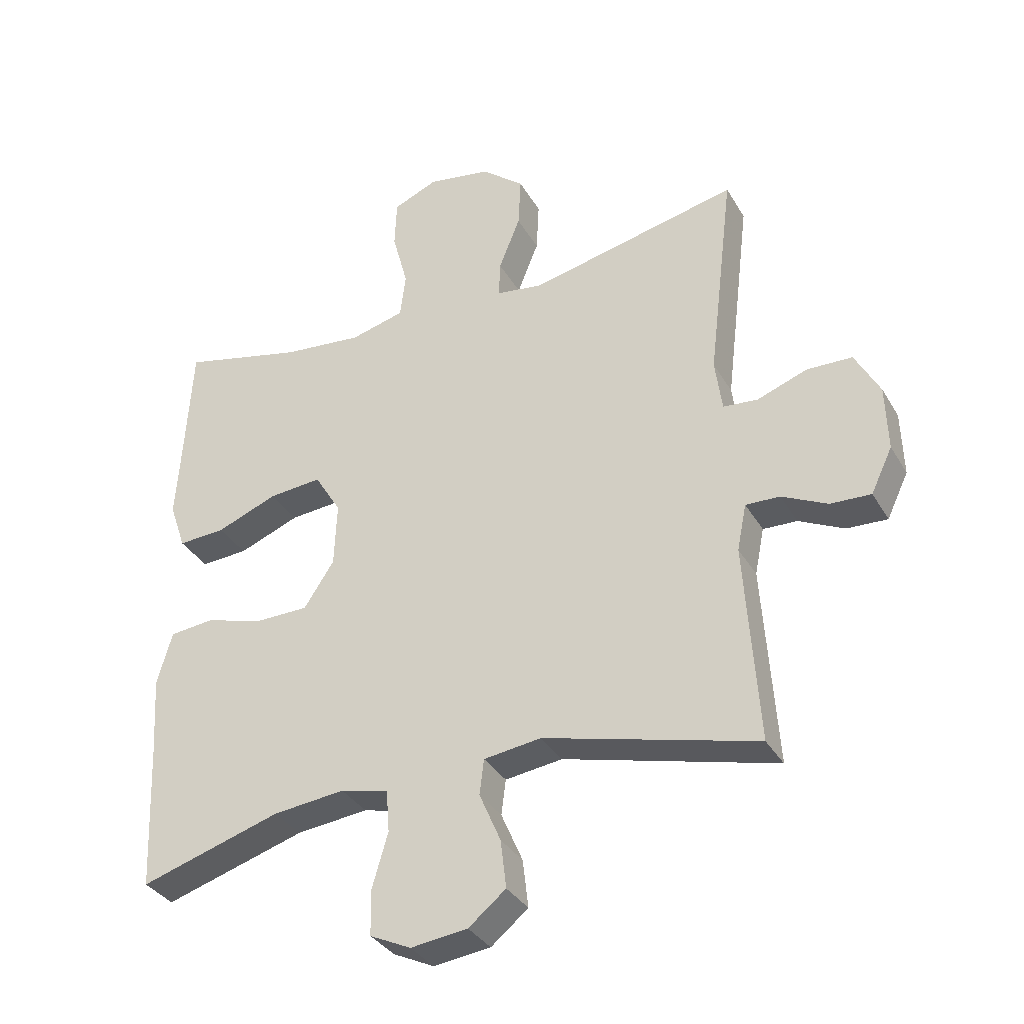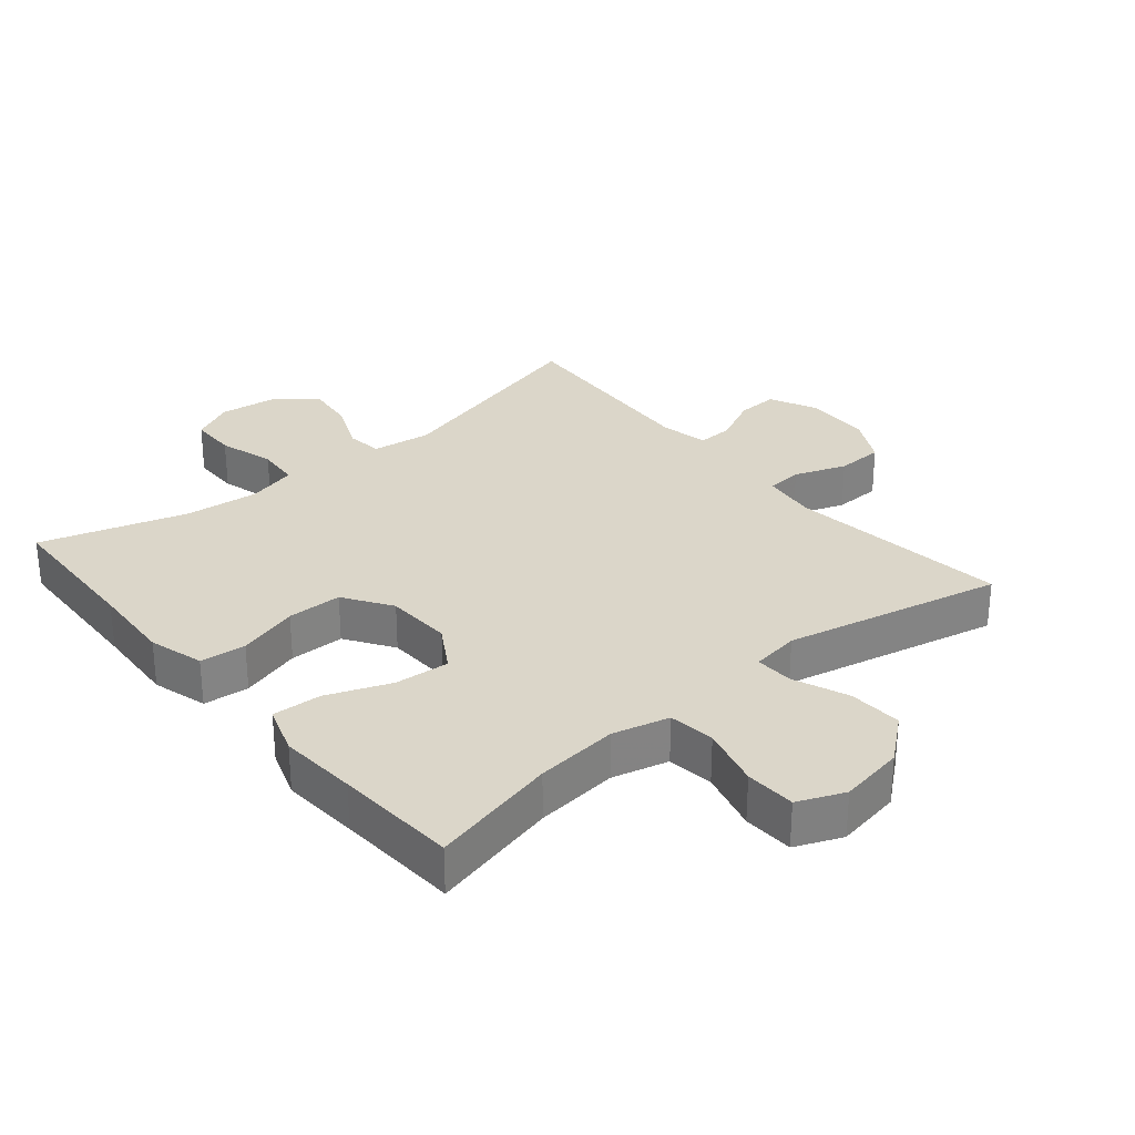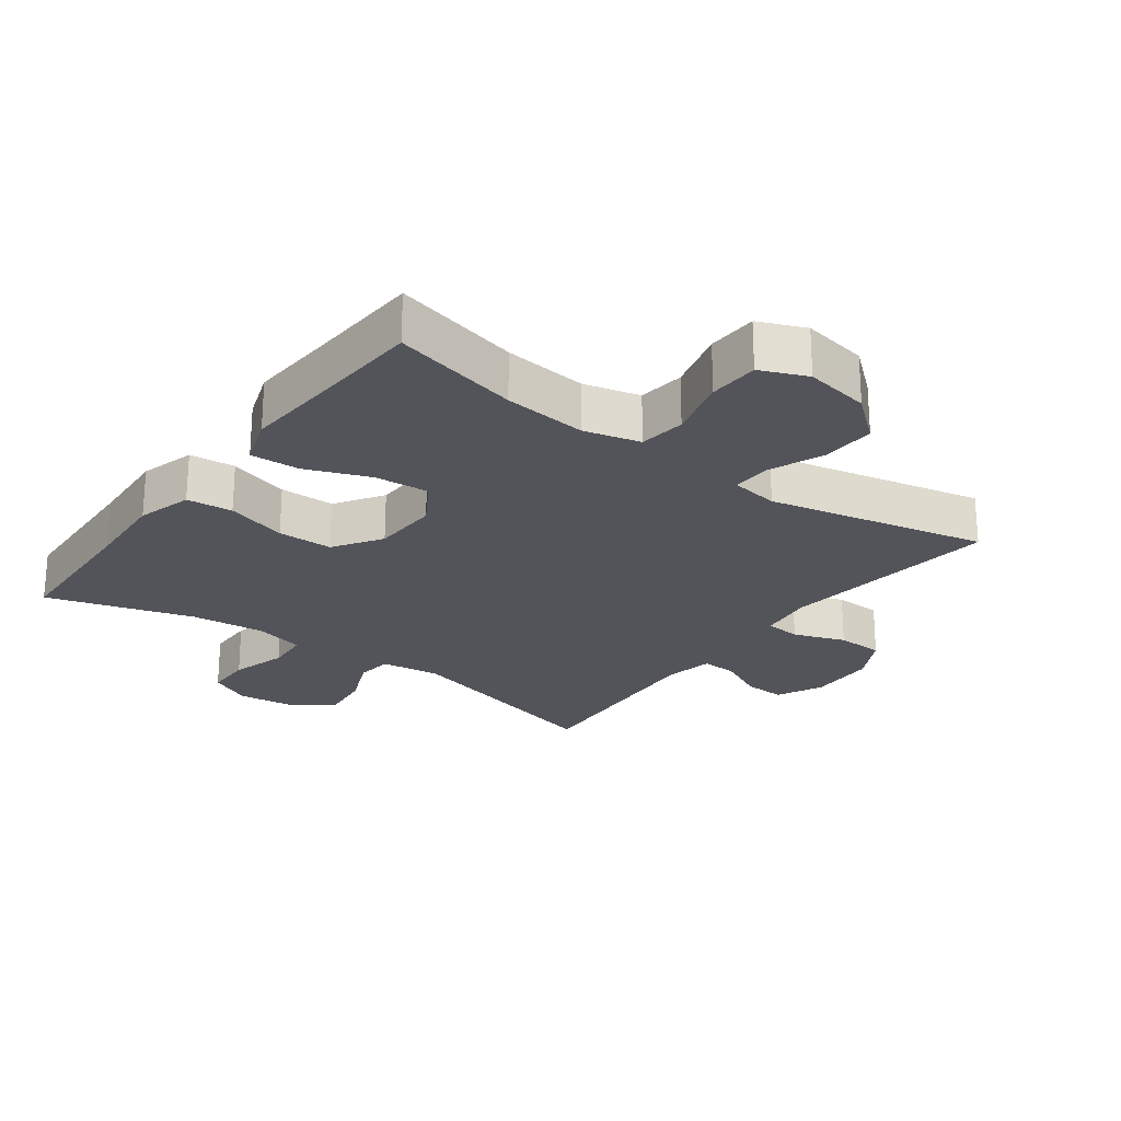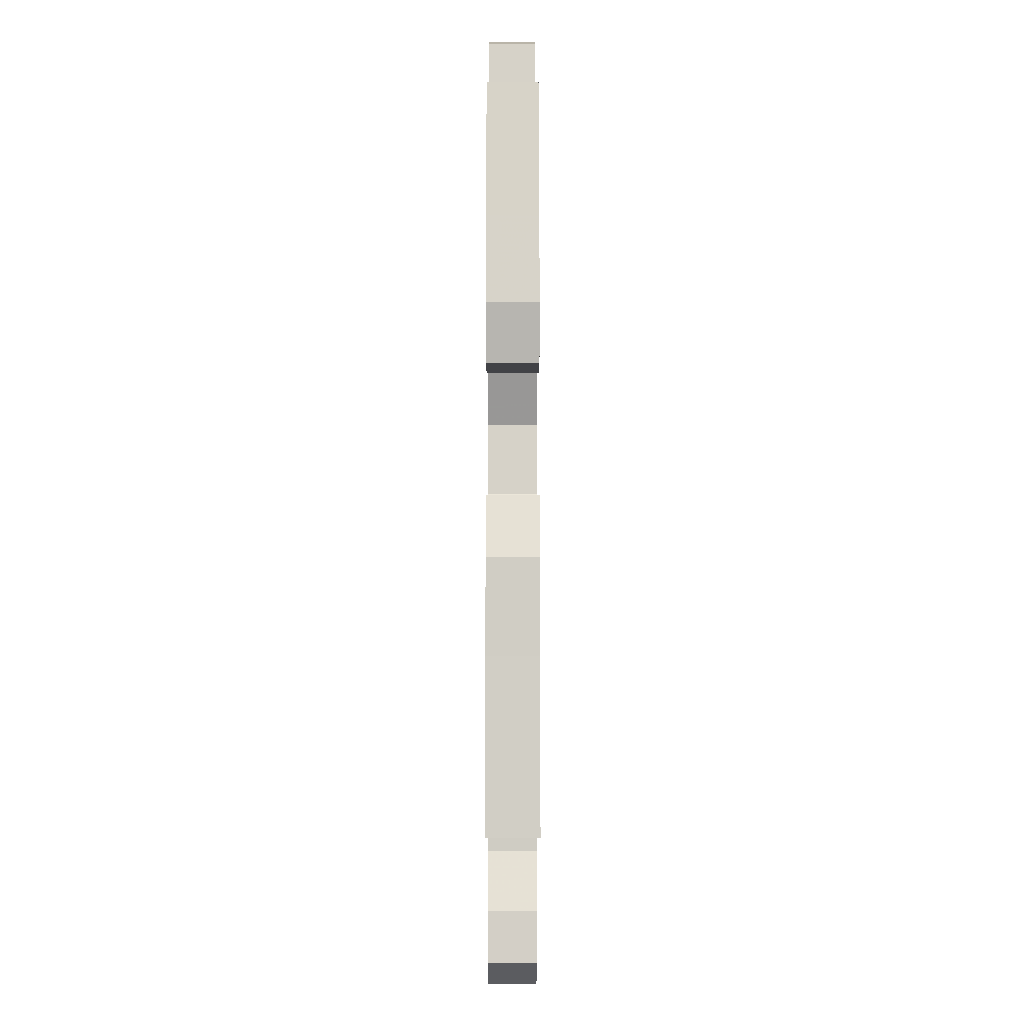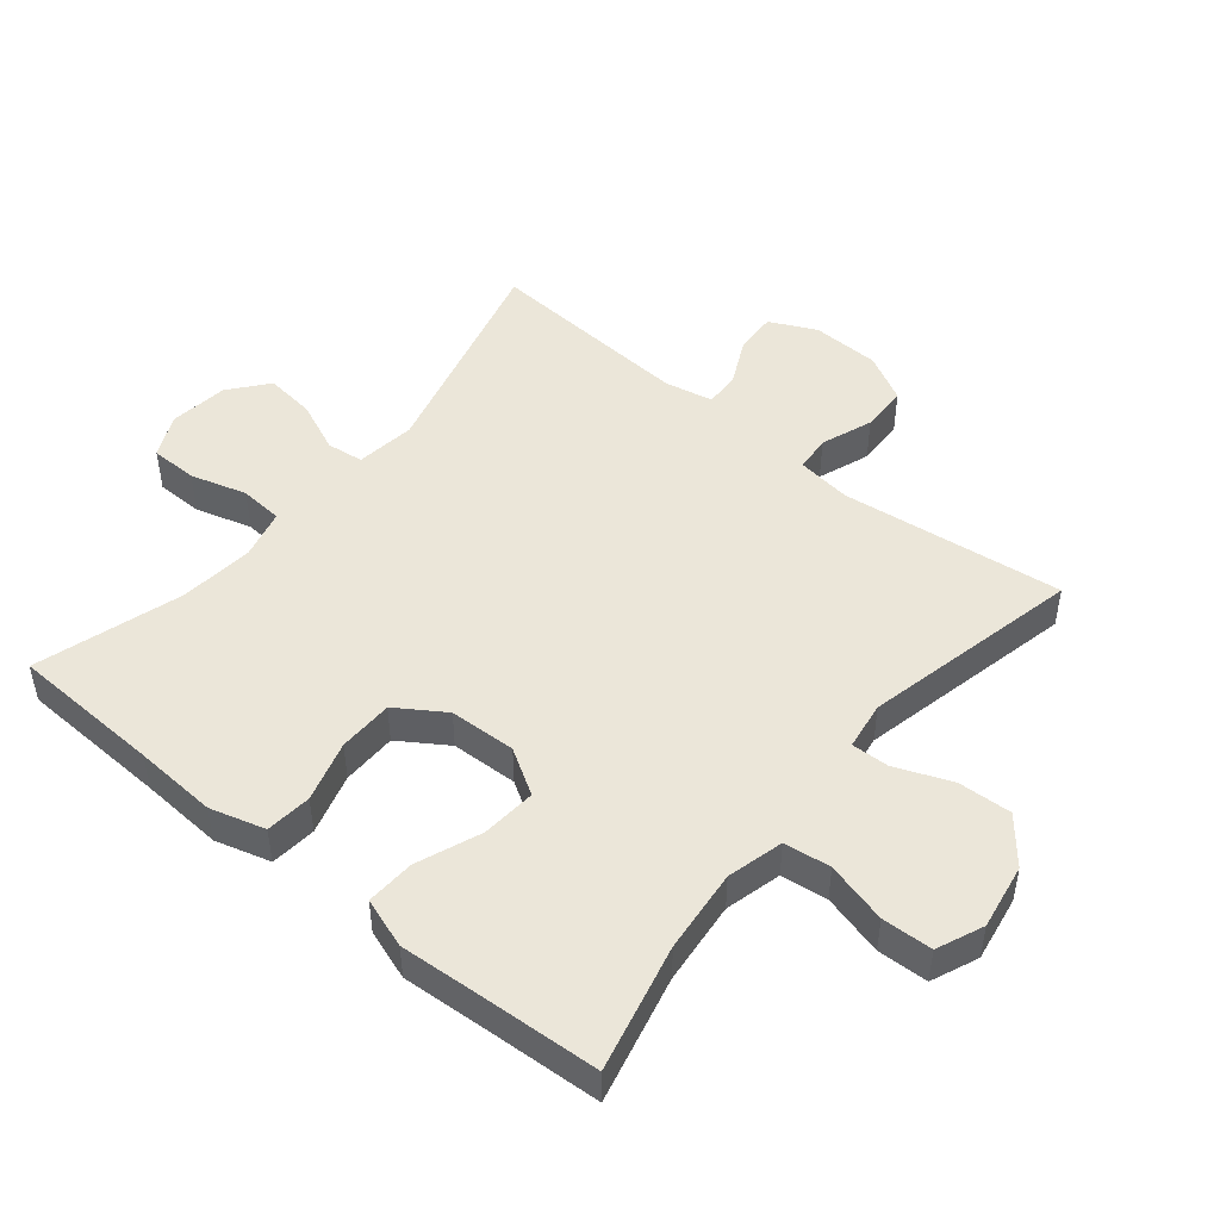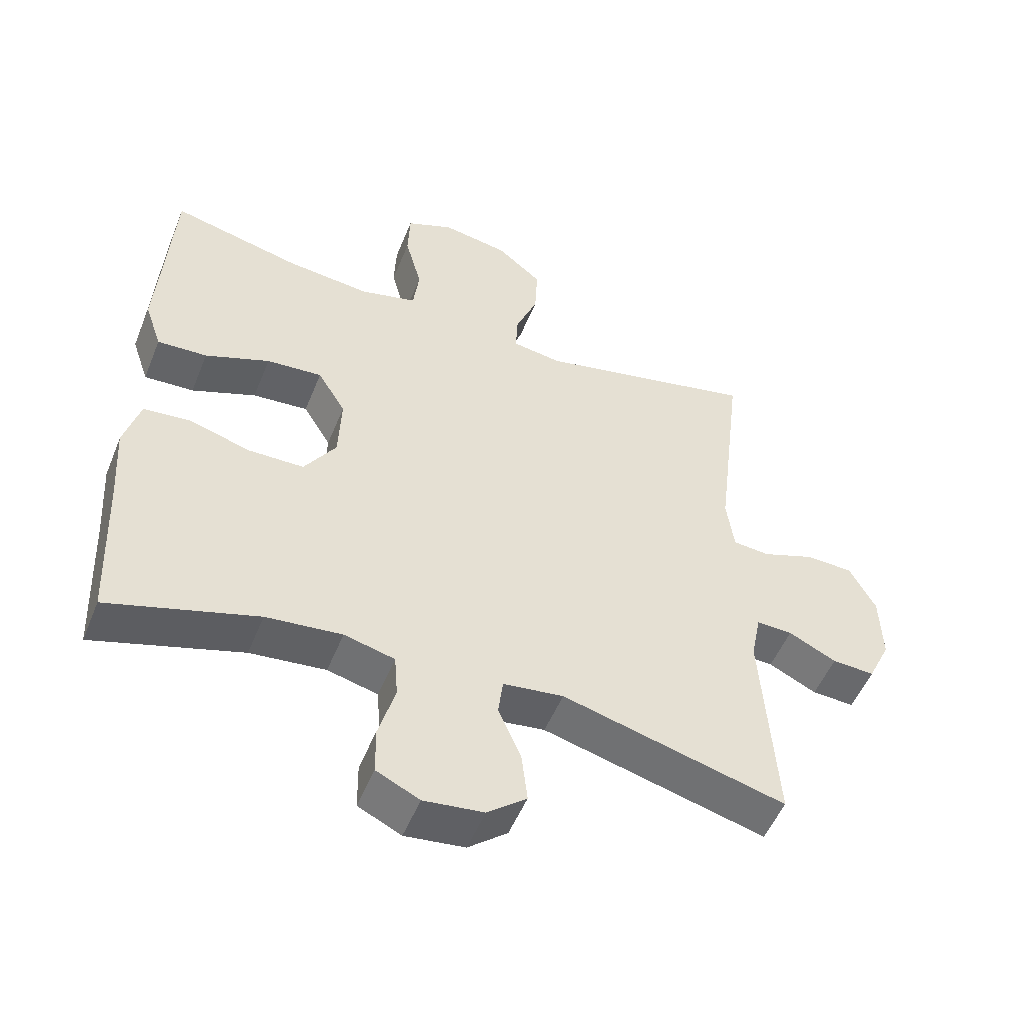
<metadata>
{"format":"obj","ext":"obj","renderer":"f3d","projection":"perspective","resolution":1024,"background":"white","views":[{"elev":-34.5,"azim":26.4,"up":"+Z"},{"elev":29.7,"azim":-40.0,"up":"+Y"},{"elev":-23.8,"azim":-36.6,"up":"+Y"},{"elev":-9.7,"azim":-90.1,"up":"+Z"},{"elev":48.1,"azim":-50.6,"up":"+Y"},{"elev":-52.1,"azim":-21.8,"up":"+Z"}]}
</metadata>
<code>
v 0.5 0.07 0.5
v 0.459 0.07 0.16
v 0.47 0.07 0.077
v 0.525 0.07 0.072
v 0.604 0.07 0.101
v 0.676 0.07 0.099
v 0.715 0.07 0.026
v 0.718 0.07 -0.078
v 0.684 0.07 -0.149
v 0.62 0.07 -0.146
v 0.548 0.07 -0.111
v 0.494 0.07 -0.109
v 0.479 0.07 -0.183
v 0.5 0.07 -0.5
v 0.163 0.07 -0.412
v 0.072 0.07 -0.424
v 0.065 0.07 -0.48
v 0.099 0.07 -0.559
v 0.108 0.07 -0.635
v 0.049 0.07 -0.683
v -0.041 0.07 -0.694
v -0.106 0.07 -0.663
v -0.107 0.07 -0.591
v -0.082 0.07 -0.505
v -0.087 0.07 -0.439
v -0.163 0.07 -0.42
v -0.277 0.07 -0.432
v -0.5 0.07 -0.5
v -0.51 0.07 -0.27
v -0.518 0.07 -0.143
v -0.494 0.07 -0.059
v -0.424 0.07 -0.052
v -0.331 0.07 -0.079
v -0.247 0.07 -0.078
v -0.199 0.07 -0.005
v -0.195 0.07 0.097
v -0.237 0.07 0.166
v -0.321 0.07 0.159
v -0.418 0.07 0.121
v -0.493 0.07 0.117
v -0.519 0.07 0.193
v -0.511 0.07 0.313
v -0.5 0.07 0.5
v -0.306 0.07 0.454
v -0.179 0.07 0.441
v -0.093 0.07 0.463
v -0.084 0.07 0.534
v -0.109 0.07 0.628
v -0.106 0.07 0.705
v -0.035 0.07 0.735
v 0.065 0.07 0.718
v 0.133 0.07 0.662
v 0.129 0.07 0.58
v 0.095 0.07 0.495
v 0.093 0.07 0.437
v 0.167 0.07 0.426
v 0.5 0 0.5
v 0.459 0 0.16
v 0.47 0 0.077
v 0.525 0 0.072
v 0.604 0 0.101
v 0.676 0 0.099
v 0.715 0 0.026
v 0.718 0 -0.078
v 0.684 0 -0.149
v 0.62 0 -0.146
v 0.548 0 -0.111
v 0.494 0 -0.109
v 0.479 0 -0.183
v 0.5 0 -0.5
v 0.163 0 -0.412
v 0.072 0 -0.424
v 0.065 0 -0.48
v 0.099 0 -0.559
v 0.108 0 -0.635
v 0.049 0 -0.683
v -0.041 0 -0.694
v -0.106 0 -0.663
v -0.107 0 -0.591
v -0.082 0 -0.505
v -0.087 0 -0.439
v -0.163 0 -0.42
v -0.277 0 -0.432
v -0.5 0 -0.5
v -0.51 0 -0.27
v -0.518 0 -0.143
v -0.494 0 -0.059
v -0.424 0 -0.052
v -0.331 0 -0.079
v -0.247 0 -0.078
v -0.199 0 -0.005
v -0.195 0 0.097
v -0.237 0 0.166
v -0.321 0 0.159
v -0.418 0 0.121
v -0.493 0 0.117
v -0.519 0 0.193
v -0.511 0 0.313
v -0.5 0 0.5
v -0.306 0 0.454
v -0.179 0 0.441
v -0.093 0 0.463
v -0.084 0 0.534
v -0.109 0 0.628
v -0.106 0 0.705
v -0.035 0 0.735
v 0.065 0 0.718
v 0.133 0 0.662
v 0.129 0 0.58
v 0.095 0 0.495
v 0.093 0 0.437
v 0.167 0 0.426
f 52 53 54
f 51 52 54
f 50 51 54
f 49 50 54
f 48 49 54
f 47 48 54
f 46 47 54 55
f 45 46 55 56
f 42 43 44
f 42 44 45
f 41 42 45
f 40 41 45
f 39 40 45
f 38 39 45
f 37 38 45 56
f 31 32 33
f 30 31 33
f 29 30 33
f 29 33 34
f 28 29 34
f 27 28 34
f 26 27 34 35
f 22 23 24
f 21 22 24
f 20 21 24
f 19 20 24
f 18 19 24
f 17 18 24
f 16 17 24 25
f 26 35 36
f 25 26 36
f 16 25 36
f 15 16 36
f 9 10 11
f 8 9 11
f 7 8 11
f 6 7 11
f 5 6 11
f 4 5 11
f 3 4 11 12
f 2 3 12 13
f 56 1 2
f 36 37 56
f 15 36 56
f 14 15 56
f 13 14 56
f 2 13 56
f 110 109 108
f 110 108 107
f 110 107 106
f 110 106 105
f 110 105 104
f 110 104 103
f 111 110 103 102
f 112 111 102 101
f 100 99 98
f 101 100 98
f 101 98 97
f 101 97 96
f 101 96 95
f 101 95 94
f 112 101 94 93
f 89 88 87
f 89 87 86
f 89 86 85
f 90 89 85
f 90 85 84
f 90 84 83
f 91 90 83 82
f 80 79 78
f 80 78 77
f 80 77 76
f 80 76 75
f 80 75 74
f 80 74 73
f 81 80 73 72
f 92 91 82
f 92 82 81
f 92 81 72
f 92 72 71
f 67 66 65
f 67 65 64
f 67 64 63
f 67 63 62
f 67 62 61
f 67 61 60
f 68 67 60 59
f 69 68 59 58
f 58 57 112
f 112 93 92
f 112 92 71
f 112 71 70
f 112 70 69
f 112 69 58
f 1 57 58 2
f 2 58 59 3
f 3 59 60 4
f 4 60 61 5
f 5 61 62 6
f 6 62 63 7
f 7 63 64 8
f 8 64 65 9
f 9 65 66 10
f 10 66 67 11
f 11 67 68 12
f 12 68 69 13
f 13 69 70 14
f 14 70 71 15
f 15 71 72 16
f 16 72 73 17
f 17 73 74 18
f 18 74 75 19
f 19 75 76 20
f 20 76 77 21
f 21 77 78 22
f 22 78 79 23
f 23 79 80 24
f 24 80 81 25
f 25 81 82 26
f 26 82 83 27
f 27 83 84 28
f 28 84 85 29
f 29 85 86 30
f 30 86 87 31
f 31 87 88 32
f 32 88 89 33
f 33 89 90 34
f 34 90 91 35
f 35 91 92 36
f 36 92 93 37
f 37 93 94 38
f 38 94 95 39
f 39 95 96 40
f 40 96 97 41
f 41 97 98 42
f 42 98 99 43
f 43 99 100 44
f 44 100 101 45
f 45 101 102 46
f 46 102 103 47
f 47 103 104 48
f 48 104 105 49
f 49 105 106 50
f 50 106 107 51
f 51 107 108 52
f 52 108 109 53
f 53 109 110 54
f 54 110 111 55
f 55 111 112 56
f 56 112 57 1

</code>
